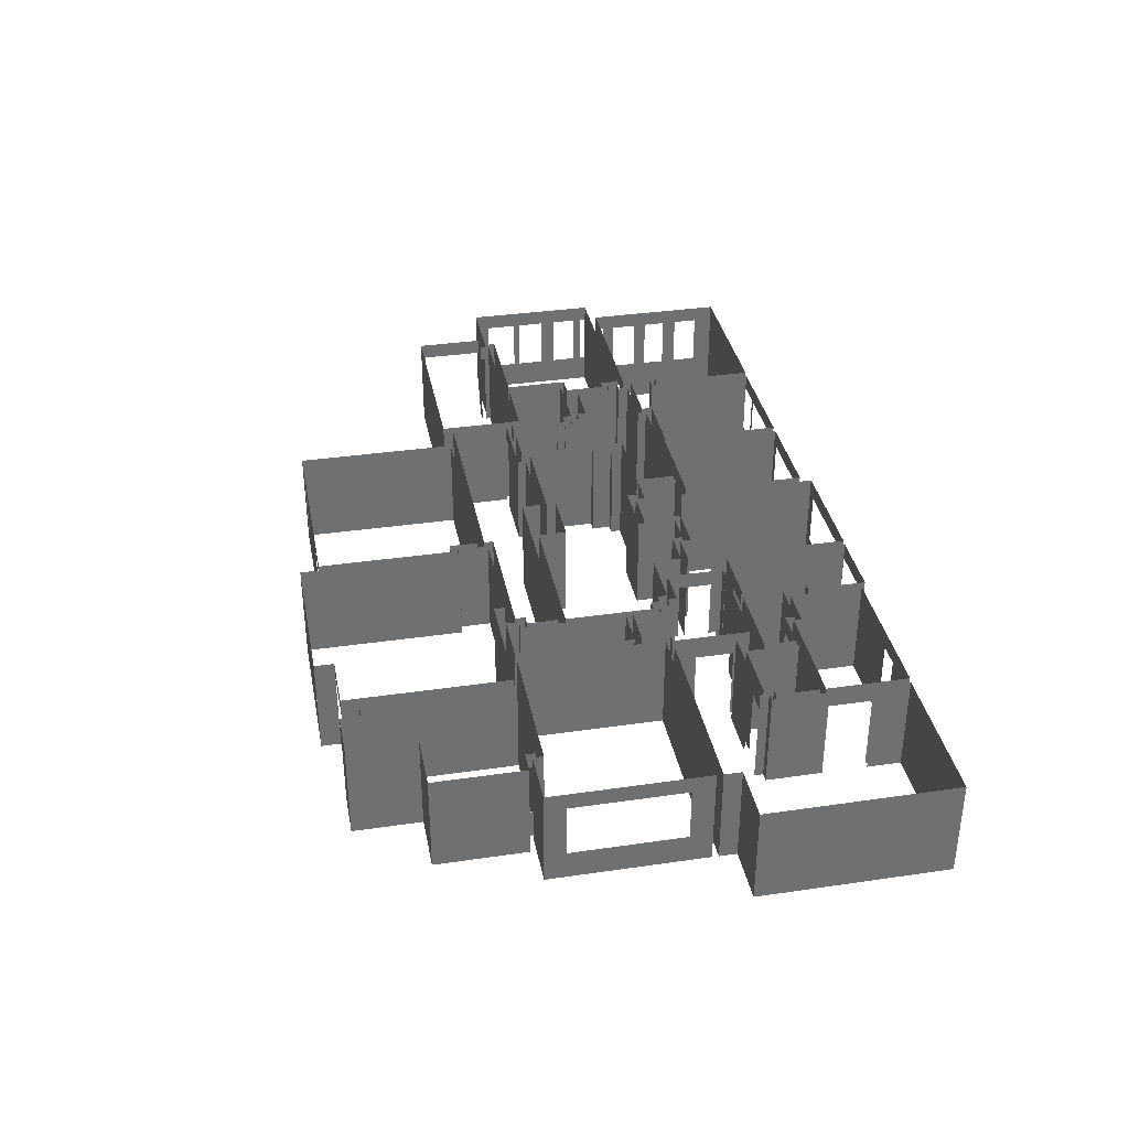
<metadata>
{"format":"obj","ext":"obj","renderer":"f3d","projection":"perspective","resolution":1024,"background":"white","views":[{"elev":35.6,"azim":79.1,"up":"+Z"}]}
</metadata>
<code>
o scene3_wall
v 6.427 3.704 2
v 7.083 3.704 2
v 6.427 3.704 2.4
v 7.083 3.704 2.4
v 5.2 3.704 -0
v 6.427 3.704 -0
v 5.2 3.704 2.4
v 4.966 3.003 -0
v 4.726 3.003 -0
v 4.966 3.003 2.4
v 4.726 3.003 2.4
v 4.966 3.461 -0
v 4.966 3.461 2.4
v 5.2 3.461 -0
v 5.2 3.461 2.4
v 7.083 3.461 -0
v 7.083 3.704 -0
v 7.083 3.461 2.4
v 8.407 3.461 -0
v 8.407 3.461 2.4
v 8.408 4.399 -0
v 8.408 4.399 2.4
v 9.173 4.399 -0
v 9.173 4.399 2.4
v 9.172 4.148 -0
v 9.172 4.148 2.4
v 10.07 4.148 -0
v 10.07 4.148 2.4
v 10.07 3.461 -0
v 10.07 3.461 2.4
v 11.49 3.462 -0
v 11.49 3.462 2.4
v 11.49 3.232 -0
v 11.49 3.232 2.4
v 11.68 3.232 -0
v 11.68 3.232 2.4
v 11.68 3.027 -0
v 11.68 3.027 2.4
v 11.95 3.027 -0
v 11.95 3.027 2.4
v 11.95 0.8946 -0
v 11.95 0.8946 2.4
v 8.406 0.8942 -0
v 8.406 0.8942 2.4
v 8.407 1.587 -0
v 8.407 1.587 2.4
v 7.083 1.587 -0
v 7.083 1.587 2.4
v 7.083 1.336 -0
v 7.083 1.336 2.4
v 4.725 1.336 -0
v 4.725 1.336 2.4
v 4.339 -4.632 2
v 4.823 -4.632 2
v 4.339 -4.632 2.4
v 4.823 -4.632 2.4
v 4.339 -4.632 0
v 4.823 -4.632 0
v 4.339 -4.632 0.7
v 4.823 -4.632 0.7
v 7.538 -4.631 0
v 7.538 -4.631 2.4
v 3.835 -4.632 0
v 3.835 -4.632 2.4
v 7.538 -4.631 2
v 8.172 -4.631 2
v 8.172 -4.631 2.4
v 8.172 -4.631 0
v 7.538 -4.631 0.7
v 8.172 -4.631 0.7
v 8.717 -4.631 0
v 8.717 -4.631 2.4
v 8.463 -0.6681 0
v 3.837 -0.6695 0
v 8.463 -0.6681 2.4
v 3.837 -0.6695 2.4
v 8.463 -1.371 0
v 8.463 -1.371 2.4
v 8.717 -1.371 0
v 8.717 -1.371 2.4
v 3.115 0.952 2
v 3.492 0.952 2
v 3.115 0.952 2.4
v 3.492 0.952 2.4
v 3.492 0.952 -0
v 4.982 0.9521 -0
v 4.982 0.9521 2.4
v 4.982 1.169 -0
v 4.982 1.169 2.4
v 7.079 1.169 -0
v 7.079 1.169 2.4
v 7.078 0.715 -0
v 7.078 0.715 2.4
v 11.94 0.7173 -0
v 11.94 0.7173 2.4
v 11.94 -0.02849 0
v 11.94 -0.02849 2.4
v 11.7 -0.02853 0
v 11.7 -0.02853 2.4
v 11.7 -0.27 0
v 11.7 -0.27 2.4
v 8.469 -0.2713 0
v 8.469 -0.2713 2.4
v 8.469 -0.4956 0
v 8.469 -0.4956 2.4
v 3.115 -0.498 0
v 3.115 -0.498 2.4
v 3.115 0.952 -0
v 3.577 1.134 -0
v 4.554 1.135 -0
v 3.577 1.134 2.4
v 4.554 1.135 2.4
v 3.577 1.811 2
v 3.577 2.518 2
v 3.577 1.811 2.4
v 3.577 2.518 2.4
v 3.577 1.811 -0
v 6.405 3.86 -0
v 6.406 4.839 -0
v 6.405 3.86 2.4
v 6.406 4.839 2.4
v 1.769 4.368 -0
v 1.526 4.368 -0
v 1.769 4.368 2.4
v 1.526 4.368 2.4
v 1.769 4.619 -0
v 1.769 4.619 2.4
v 3.141 4.619 -0
v 3.141 4.619 2.4
v 3.141 4.838 -0
v 3.141 4.838 2.4
v 4.555 3.86 -0
v 4.555 3.86 2.4
v 3.366 2.518 -0
v 3.577 2.518 -0
v 3.366 2.518 2.4
v 3.366 2.744 -0
v 3.366 2.744 2.4
v 3.141 2.744 -0
v 3.141 2.744 2.4
v 3.141 2.969 -0
v 3.141 2.969 2.4
v 2.873 2.968 -0
v 2.873 2.968 2.4
v 2.873 3.206 -0
v 2.873 3.206 2.4
v 1.769 3.206 -0
v 1.769 3.206 2.4
v 1.769 4.111 -0
v 1.769 4.111 2.4
v 1.526 4.111 -0
v 1.526 4.111 2.4
v 2.942 1.118 2
v 3.405 1.118 2
v 2.942 1.118 2.4
v 3.405 1.118 2.4
v 3.405 1.811 2
v 3.405 2.325 2
v 3.405 1.811 2.4
v 3.405 2.325 2.4
v 3.405 1.118 -0
v 3.405 1.811 -0
v 2.943 2.791 -0
v 1.278 2.791 -0
v 2.943 2.791 2.4
v 1.278 2.791 2.4
v 2.943 2.554 -0
v 2.943 2.554 2.4
v 3.202 2.555 -0
v 3.202 2.555 2.4
v 3.202 2.325 -0
v 3.202 2.325 2.4
v 3.405 2.325 -0
v 2.943 1.345 -0
v 2.942 1.118 -0
v 2.943 1.345 2.4
v 1.278 1.345 -0
v 1.278 1.345 2.4
v 1.763 8.064 2
v 2.431 8.065 2
v 1.763 8.064 2.4
v 2.431 8.065 2.4
v 1.763 8.064 -1e-06
v 2.431 8.065 -1e-06
v 1.763 8.064 0.7
v 2.431 8.065 0.7
v 2.549 8.065 -1e-06
v 2.549 8.065 2.4
v 2.549 8.065 2
v 4.363 8.065 2
v 4.363 8.065 2.4
v 4.363 8.065 -1e-06
v 2.549 8.065 0.7
v 4.363 8.065 0.7
v 4.571 8.065 -1e-06
v 4.571 8.065 2.4
v 1.532 4.779 2
v 1.532 5.319 2
v 1.532 4.779 2.4
v 1.532 5.319 2.4
v 1.762 5.319 -0
v 1.532 5.319 -0
v 1.762 5.319 2.4
v 4.57 5.047 -0
v 4.57 5.047 2.4
v 2.947 5.047 -0
v 2.947 5.047 2.4
v 2.947 4.779 -0
v 2.947 4.779 2.4
v 1.532 4.779 -0
v -1.255 0.943 2
v -1.255 1.054 2
v -1.255 0.943 2.4
v -1.255 1.054 2.4
v -1.255 1.054 -0
v -1.255 1.173 -0
v -1.255 1.173 2.4
v -1.69 -0.6126 2
v -1.69 0.9428 2
v -1.69 -0.6126 2.4
v -1.69 0.9428 2.4
v -1.69 -0.7357 0
v -1.69 -0.6126 0
v -1.69 -0.7357 2.4
v -1.255 0.943 -0
v -1.69 0.9428 -0
v 2.956 1.175 -0
v 2.956 1.175 2.4
v 2.956 -0.7353 0
v 2.956 -0.7353 2.4
v 16.54 -0.8814 2
v 16.54 -0.6682 2
v 16.54 -0.8814 2.4
v 16.54 -0.6682 2.4
v 16.54 -0.8814 0
v 16.54 -0.6682 0
v 16.54 -0.8814 0.7
v 16.54 -0.6682 0.7
v 16.54 -0.6398 0
v 16.54 -0.6398 2.4
v 14.16 -4.224 2
v 14.57 -4.224 2
v 14.16 -4.224 2.4
v 14.57 -4.224 2.4
v 14.16 -4.224 0
v 14.57 -4.224 0
v 14.16 -4.224 0.7
v 14.57 -4.224 0.7
v 14.16 -0.6409 0
v 14.16 -0.6409 2.4
v 17.05 -0.8814 0
v 17.05 -0.8814 2.4
v 17.05 -3.072 0
v 17.05 -3.072 2.4
v 15.65 -3.073 0
v 15.65 -3.073 2.4
v 15.65 -4.7 0
v 15.65 -4.7 2.4
v 14.57 -4.7 0
v 14.57 -4.7 2.4
v 14.67 4.764 2
v 15.42 4.764 2
v 14.67 4.764 2.4
v 15.42 4.764 2.4
v 13.93 4.763 -0
v 14.67 4.764 -0
v 13.93 4.763 2.4
v 15.61 6.033 -0
v 13.93 6.033 -0
v 15.61 6.033 2.4
v 13.93 6.033 2.4
v 15.61 5.005 -0
v 15.61 5.005 2.4
v 15.42 5.005 -0
v 15.42 5.005 2.4
v 15.42 4.764 -0
v -2.41 4.576 2
v -2.41 4.794 2
v -2.41 4.576 2.4
v -2.41 4.794 2.4
v -2.41 4.576 -0
v -2.41 4.794 -0
v -2.41 4.576 0.7
v -2.41 4.794 0.7
v -2.41 5.113 -0
v -2.41 5.113 2.4
v 1.566 5.495 -0
v 1.567 8.091 -1e-06
v 1.566 5.495 2.4
v 1.567 8.091 2.4
v -2.409 6.993 2
v -2.409 7.61 2
v -2.409 6.993 2.4
v -2.409 7.61 2.4
v -2.409 6.993 -1e-06
v -2.409 7.61 -1e-06
v -2.409 6.993 0.7
v -2.409 7.61 0.7
v -2.409 8.089 -1e-06
v -2.409 8.089 2.4
v -2.409 6.64 -1e-06
v -2.409 6.64 2.4
v -2.41 6.08 2
v -2.409 6.64 2
v -2.41 6.08 2.4
v -2.41 6.08 -0
v -2.41 6.08 0.7
v -2.409 6.64 0.7
v -2.41 5.762 -0
v -2.41 5.762 2.4
v -2.41 5.113 2
v -2.41 5.762 2
v -2.41 5.113 0.7
v -2.41 5.762 0.7
v 1.356 4.676 2
v 1.357 5.36 2
v 1.356 4.676 2.4
v 1.357 5.36 2.4
v 1.357 5.36 -0
v 1.357 5.495 -0
v 1.357 5.495 2.4
v 1.356 4.577 -0
v 1.356 4.676 -0
v 1.356 4.577 2.4
v 0.4843 4.577 2
v 1.356 4.577 2
v 0.4843 4.577 2.4
v 0.4843 4.577 -0
v 14.67 4.65 2
v 15.54 4.65 2
v 14.67 4.65 2.4
v 15.54 4.65 2.4
v 13.47 4.65 -0
v 14.67 4.65 -0
v 13.47 4.65 2.4
v 13.47 3.7 2
v 13.47 4.65 2
v 13.47 3.7 2.4
v 13.47 3.172 -0
v 13.47 3.7 -0
v 13.47 3.172 2.4
v 15.75 6.214 2
v 15.75 7.304 2
v 15.75 6.214 2.4
v 15.75 7.304 2.4
v 15.75 7.304 -1e-06
v 15.75 8.121 -1e-06
v 15.75 8.121 2.4
v 15.75 4.864 -0
v 15.75 6.214 -0
v 15.75 4.864 2.4
v 15.54 4.864 -0
v 15.54 4.65 -0
v 15.54 4.864 2.4
v 19.33 8.121 -1e-06
v 19.33 8.121 2.4
v 19.33 3.597 -0
v 19.33 3.597 2.4
v 17.98 3.597 -0
v 17.98 3.597 2.4
v 17.98 3.173 -0
v 17.98 3.173 2.4
v 16.67 -0.7409 2
v 16.67 -0.6683 2
v 16.67 -0.7409 2.4
v 16.67 -0.6683 2.4
v 16.67 -0.7409 0
v 16.67 -0.6683 0
v 16.67 -0.7409 0.7
v 16.67 -0.6683 0.7
v 16.67 -0.4929 0
v 16.67 -0.4929 2.4
v 17.97 -0.2349 2
v 17.97 2.493 2
v 17.97 -0.2349 2.4
v 17.97 2.493 2.4
v 17.97 -0.2349 0
v 17.97 2.493 -0
v 17.97 -0.2349 0.7
v 17.97 2.493 0.7
v 17.97 3.021 -0
v 17.97 3.021 2.4
v 17.97 -0.7403 0
v 17.97 -0.7403 2.4
v 13.22 3.02 -0
v 13.22 3.02 2.4
v 13.22 -0.4935 0
v 13.22 -0.4935 2.4
v 13.94 8.149 2
v 14.51 8.149 2
v 13.94 8.149 2.4
v 14.51 8.149 2.4
v 13.94 8.149 -1e-06
v 14.51 8.149 -1e-06
v 13.94 8.149 0.7
v 14.51 8.149 0.7
v 15.61 8.149 -1e-06
v 15.61 8.149 2.4
v 12.07 8.148 -1e-06
v 12.07 8.148 2.4
v 15.61 6.214 2
v 15.61 7.304 2
v 15.61 6.214 2.4
v 15.61 7.304 2.4
v 15.61 7.304 -1e-06
v 15.61 6.169 -0
v 15.61 6.214 -0
v 15.61 6.169 2.4
v 13 6.169 2
v 13.84 6.169 2
v 13 6.169 2.4
v 13.84 6.169 2.4
v 13.84 6.169 -0
v 13 6.369 -0
v 13 6.169 -0
v 13 6.369 2.4
v 12.07 6.368 -0
v 12.07 6.368 2.4
v 12.92 6.004 2
v 13.77 6.005 2
v 12.92 6.004 2.4
v 13.77 6.005 2.4
v 12.89 6.004 -0
v 12.92 6.004 -0
v 12.89 6.004 2.4
v 12.89 6.239 -0
v 11.87 6.239 -0
v 12.89 6.239 2.4
v 11.87 6.239 2.4
v 13.77 5.242 -0
v 13.77 6.005 -0
v 13.77 5.242 2.4
v 11.87 5.241 -0
v 11.87 5.241 2.4
v 12.08 -0.208 0
v 11.85 -0.2081 0
v 12.08 -0.208 2.4
v 11.85 -0.2081 2.4
v 12.08 2.324 -0
v 12.08 2.324 2.4
v 13.02 2.324 -0
v 13.02 2.324 2.4
v 13.02 -0.5077 0
v 13.02 -0.5077 2.4
v 11.85 -0.508 0
v 11.85 -0.508 2.4
v 10.99 5.038 2
v 11.72 5.039 2
v 10.99 5.038 2.4
v 11.72 5.039 2.4
v 11.72 5.039 -0
v 13.25 5.039 -0
v 13.25 5.039 2.4
v 10.73 5.038 -0
v 10.99 5.038 -0
v 10.73 5.038 2.4
v 10.73 3.709 2
v 10.73 4.941 2
v 10.73 3.709 2.4
v 10.73 4.941 2.4
v 10.73 4.941 -0
v 10.73 3.659 -0
v 10.73 3.709 -0
v 10.73 3.659 2.4
v 13.25 3.7 2
v 13.25 4.669 2
v 13.25 3.7 2.4
v 13.25 4.669 2.4
v 13.25 4.669 -0
v 13.25 3.178 -0
v 13.25 3.7 -0
v 13.25 3.178 2.4
v 13.03 3.178 -0
v 13.03 3.178 2.4
v 13.03 2.501 -0
v 13.03 2.501 2.4
v 12.09 2.5 -0
v 12.09 2.5 2.4
v 12.09 3.178 -0
v 12.09 3.178 2.4
v 11.88 3.177 -0
v 11.88 3.177 2.4
v 11.88 3.438 -0
v 11.88 3.438 2.4
v 11.65 3.438 -0
v 11.65 3.438 2.4
v 11.65 3.659 -0
v 11.65 3.659 2.4
v 10.99 5.262 2
v 11.67 5.262 2
v 10.99 5.262 2.4
v 11.67 5.262 2.4
v 10.27 5.262 -0
v 10.99 5.262 -0
v 10.27 5.262 2.4
v 10.29 8.29 2
v 11.74 8.29 2
v 10.29 8.29 2.4
v 11.74 8.29 2.4
v 11.74 8.29 -1e-06
v 11.87 8.29 -1e-06
v 11.87 8.29 2.4
v 10.27 8.29 -1e-06
v 10.29 8.29 -1e-06
v 10.27 8.29 2.4
v 11.87 6.861 -1e-06
v 11.87 6.861 2.4
v 11.67 6.86 -1e-06
v 11.67 6.86 2.4
v 11.67 5.262 -0
v 12.57 -5.096 2
v 12.61 -5.096 2
v 12.57 -5.096 2.4
v 12.61 -5.096 2.4
v 12.57 -5.096 0
v 12.61 -5.096 0
v 12.57 -5.096 0.7
v 12.61 -5.096 0.7
v 8.888 -5.098 0
v 8.888 -5.098 2.4
v 13.93 -4.626 0
v 13.96 -4.626 0
v 13.93 -4.626 2.4
v 13.96 -4.626 2.4
v 12.61 -4.627 2
v 13.93 -4.626 2
v 12.61 -4.627 2.4
v 12.61 -4.627 0
v 12.61 -4.627 0.7
v 13.93 -4.626 0.7
v 8.651 -1.182 0
v 8.889 -1.182 0
v 8.651 -1.182 2.4
v 8.889 -1.182 2.4
v 8.651 -0.4304 0
v 8.651 -0.4304 2.4
v 11.24 -0.4292 0
v 11.24 -0.4292 2.4
v 11.24 -0.6968 0
v 11.24 -0.6968 2.4
v 13.96 -0.6967 0
v 13.96 -0.6967 2.4
v 7.565 8.309 2
v 9.766 8.309 2
v 7.565 8.309 2.4
v 9.766 8.309 2.4
v 7.565 8.309 -1e-06
v 9.766 8.309 -1e-06
v 7.565 8.309 0.7
v 9.766 8.309 0.7
v 10.09 8.309 -1e-06
v 10.09 8.309 2.4
v 7.287 8.309 -1e-06
v 7.287 8.309 2.4
v 10.09 4.319 2
v 10.09 4.941 2
v 10.09 4.319 2.4
v 10.09 4.941 2.4
v 10.09 4.941 -0
v 6.57 3.862 2
v 7.286 3.862 2
v 6.57 3.862 2.4
v 7.286 3.862 2.4
v 6.57 4.851 -0
v 7.286 4.851 -0
v 6.57 4.851 2.4
v 7.286 4.851 2.4
v 6.57 3.862 -0
v 9.323 4.319 -0
v 10.09 4.319 -0
v 9.323 4.319 2.4
v 9.323 4.58 -0
v 9.323 4.58 2.4
v 8.234 4.58 -0
v 8.234 4.58 2.4
v 8.233 3.632 -0
v 8.233 3.632 2.4
v 7.286 3.632 -0
v 7.286 3.632 2.4
v 7.286 3.862 -0
v 4.941 8.059 2
v 6.985 8.06 2
v 4.941 8.059 2.4
v 6.985 8.06 2.4
v 4.941 8.059 -1e-06
v 6.985 8.06 -1e-06
v 4.941 8.059 0.7
v 6.985 8.06 0.7
v 7.105 8.06 -1e-06
v 7.105 8.06 2.4
v 4.75 8.059 -1e-06
v 4.75 8.059 2.4
v 7.104 5.011 -0
v 7.104 5.011 2.4
v 4.75 5.011 -0
v 4.75 5.011 2.4
v -3.081 1.458 2
v -3.081 2.223 2
v -3.081 1.458 2.4
v -3.081 2.223 2.4
v -3.081 1.458 -0
v -3.081 2.223 -0
v -3.081 1.458 0.7
v -3.081 2.223 0.7
v -3.081 2.388 -0
v -3.081 2.388 2.4
v -3.081 1.096 -0
v -3.081 1.096 2.4
v -3.081 2.388 2
v -3.08 3.048 2
v -3.08 3.048 2.4
v -3.08 3.048 -0
v -3.081 2.388 0.7
v -3.08 3.048 0.7
v -3.08 3.425 -0
v -3.08 3.425 2.4
v -3.08 4.228 2
v -3.08 4.386 2
v -3.08 4.228 2.4
v -3.08 4.386 2.4
v -3.08 4.228 -0
v -3.08 4.386 -0
v -3.08 4.228 0.7
v -3.08 4.386 0.7
v -3.08 4.029 -0
v -3.08 4.029 2.4
v -3.08 3.425 2
v -3.08 4.029 2
v -3.08 3.425 0.7
v -3.08 4.029 0.7
v 0.4844 4.387 2
v 1.362 4.387 2
v 0.4844 4.387 2.4
v 1.362 4.387 2.4
v 0.4844 4.387 -0
v 1.362 3.939 -0
v 1.362 4.387 -0
v 1.362 3.939 2.4
v 1.573 3.939 -0
v 1.573 3.939 2.4
v 1.573 2.936 -0
v 1.573 2.936 2.4
v 1.109 2.936 -0
v 1.109 2.936 2.4
v 1.108 1.362 -0
v 1.108 1.362 2.4
v -1.398 1.362 -0
v -1.398 1.362 2.4
v -1.398 1.096 -0
v -1.398 1.096 2.4
f 1 2 3
f 2 3 4
f 5 6 7
f 6 7 3
f 8 9 10
f 9 10 11
f 12 8 13
f 8 13 10
f 14 12 15
f 12 15 13
f 5 14 7
f 14 7 15
f 16 17 18
f 17 18 4
f 19 16 20
f 16 20 18
f 21 19 22
f 19 22 20
f 23 21 24
f 21 24 22
f 25 23 26
f 23 26 24
f 27 25 28
f 25 28 26
f 29 27 30
f 27 30 28
f 31 29 32
f 29 32 30
f 33 31 34
f 31 34 32
f 35 33 36
f 33 36 34
f 37 35 38
f 35 38 36
f 39 37 40
f 37 40 38
f 41 39 42
f 39 42 40
f 43 41 44
f 41 44 42
f 45 43 46
f 43 46 44
f 47 45 48
f 45 48 46
f 49 47 50
f 47 50 48
f 51 49 52
f 49 52 50
f 9 51 11
f 51 11 52
f 53 54 55
f 54 55 56
f 57 58 59
f 58 59 60
f 58 61 56
f 61 56 62
f 63 57 64
f 57 64 55
f 65 66 62
f 66 62 67
f 61 68 69
f 68 69 70
f 68 71 67
f 71 67 72
f 73 74 75
f 74 75 76
f 77 73 78
f 73 78 75
f 79 77 80
f 77 80 78
f 71 79 72
f 79 72 80
f 74 63 76
f 63 76 64
f 81 82 83
f 82 83 84
f 85 86 84
f 86 84 87
f 86 88 87
f 88 87 89
f 90 88 91
f 88 91 89
f 92 90 93
f 90 93 91
f 94 92 95
f 92 95 93
f 96 94 97
f 94 97 95
f 98 96 99
f 96 99 97
f 100 98 101
f 98 101 99
f 102 100 103
f 100 103 101
f 104 102 105
f 102 105 103
f 106 104 107
f 104 107 105
f 108 106 83
f 106 83 107
f 109 110 111
f 110 111 112
f 113 114 115
f 114 115 116
f 109 117 111
f 117 111 115
f 118 119 120
f 119 120 121
f 122 123 124
f 123 124 125
f 126 122 127
f 122 127 124
f 128 126 129
f 126 129 127
f 130 128 131
f 128 131 129
f 119 130 121
f 130 121 131
f 132 118 133
f 118 133 120
f 110 132 112
f 132 112 133
f 134 135 136
f 135 136 116
f 137 134 138
f 134 138 136
f 139 137 140
f 137 140 138
f 141 139 142
f 139 142 140
f 143 141 144
f 141 144 142
f 145 143 146
f 143 146 144
f 147 145 148
f 145 148 146
f 149 147 150
f 147 150 148
f 151 149 152
f 149 152 150
f 123 151 125
f 151 125 152
f 153 154 155
f 154 155 156
f 157 158 159
f 158 159 160
f 161 162 156
f 162 156 159
f 163 164 165
f 164 165 166
f 167 163 168
f 163 168 165
f 169 167 170
f 167 170 168
f 171 169 172
f 169 172 170
f 173 171 160
f 171 160 172
f 174 175 176
f 175 176 155
f 177 174 178
f 174 178 176
f 164 177 166
f 177 166 178
f 179 180 181
f 180 181 182
f 183 184 185
f 184 185 186
f 184 187 182
f 187 182 188
f 189 190 188
f 190 188 191
f 187 192 193
f 192 193 194
f 192 195 191
f 195 191 196
f 197 198 199
f 198 199 200
f 201 202 203
f 202 203 200
f 183 201 181
f 201 181 203
f 204 195 205
f 195 205 196
f 206 204 207
f 204 207 205
f 208 206 209
f 206 209 207
f 210 208 199
f 208 199 209
f 211 212 213
f 212 213 214
f 215 216 214
f 216 214 217
f 218 219 220
f 219 220 221
f 222 223 224
f 223 224 220
f 225 226 213
f 226 213 221
f 227 216 228
f 216 228 217
f 229 227 230
f 227 230 228
f 222 229 224
f 229 224 230
f 231 232 233
f 232 233 234
f 235 236 237
f 236 237 238
f 236 239 234
f 239 234 240
f 241 242 243
f 242 243 244
f 245 246 247
f 246 247 248
f 239 249 240
f 249 240 250
f 251 235 252
f 235 252 233
f 253 251 254
f 251 254 252
f 255 253 256
f 253 256 254
f 257 255 258
f 255 258 256
f 259 257 260
f 257 260 258
f 246 259 244
f 259 244 260
f 249 245 250
f 245 250 243
f 261 262 263
f 262 263 264
f 265 266 267
f 266 267 263
f 268 269 270
f 269 270 271
f 272 268 273
f 268 273 270
f 274 272 275
f 272 275 273
f 276 274 264
f 274 264 275
f 269 265 271
f 265 271 267
f 277 278 279
f 278 279 280
f 281 282 283
f 282 283 284
f 282 285 280
f 285 280 286
f 287 288 289
f 288 289 290
f 291 292 293
f 292 293 294
f 295 296 297
f 296 297 298
f 296 299 294
f 299 294 300
f 301 295 302
f 295 302 293
f 303 304 305
f 304 305 302
f 306 301 307
f 301 307 308
f 309 306 310
f 306 310 305
f 311 312 286
f 312 286 310
f 285 309 313
f 309 313 314
f 315 316 317
f 316 317 318
f 319 320 318
f 320 318 321
f 322 323 324
f 323 324 317
f 325 326 327
f 326 327 324
f 281 328 279
f 328 279 327
f 288 299 290
f 299 290 300
f 320 287 321
f 287 321 289
f 329 330 331
f 330 331 332
f 333 334 335
f 334 335 331
f 336 337 338
f 337 338 335
f 339 340 341
f 340 341 338
f 342 343 344
f 343 344 345
f 346 347 345
f 347 345 348
f 349 350 351
f 350 351 344
f 352 353 354
f 353 354 332
f 349 352 351
f 352 351 354
f 355 347 356
f 347 356 348
f 357 355 358
f 355 358 356
f 359 357 360
f 357 360 358
f 361 359 362
f 359 362 360
f 339 361 341
f 361 341 362
f 363 364 365
f 364 365 366
f 367 368 369
f 368 369 370
f 368 371 366
f 371 366 372
f 373 374 375
f 374 375 376
f 377 378 379
f 378 379 380
f 378 381 376
f 381 376 382
f 383 377 384
f 377 384 375
f 381 385 382
f 385 382 386
f 367 383 365
f 383 365 384
f 387 371 388
f 371 388 372
f 385 387 386
f 387 386 388
f 389 390 391
f 390 391 392
f 393 394 395
f 394 395 396
f 394 397 392
f 397 392 398
f 399 393 400
f 393 400 391
f 401 402 403
f 402 403 404
f 405 397 404
f 397 404 398
f 406 407 408
f 407 408 403
f 409 410 411
f 410 411 412
f 413 406 412
f 406 412 408
f 414 415 416
f 415 416 411
f 417 414 418
f 414 418 416
f 399 417 400
f 417 400 418
f 419 420 421
f 420 421 422
f 423 424 425
f 424 425 421
f 426 427 428
f 427 428 429
f 423 426 425
f 426 425 428
f 430 431 432
f 431 432 422
f 433 430 434
f 430 434 432
f 427 433 429
f 433 429 434
f 435 436 437
f 436 437 438
f 439 435 440
f 435 440 437
f 441 439 442
f 439 442 440
f 443 441 444
f 441 444 442
f 445 443 446
f 443 446 444
f 436 445 438
f 445 438 446
f 447 448 449
f 448 449 450
f 451 452 450
f 452 450 453
f 454 455 456
f 455 456 449
f 457 458 459
f 458 459 460
f 461 454 460
f 454 460 456
f 462 463 464
f 463 464 459
f 465 466 467
f 466 467 468
f 469 452 468
f 452 468 453
f 470 471 472
f 471 472 467
f 473 470 474
f 470 474 472
f 475 473 476
f 473 476 474
f 477 475 478
f 475 478 476
f 479 477 480
f 477 480 478
f 481 479 482
f 479 482 480
f 483 481 484
f 481 484 482
f 485 483 486
f 483 486 484
f 487 485 488
f 485 488 486
f 462 487 464
f 487 464 488
f 489 490 491
f 490 491 492
f 493 494 495
f 494 495 491
f 496 497 498
f 497 498 499
f 500 501 499
f 501 499 502
f 503 504 505
f 504 505 498
f 506 501 507
f 501 507 502
f 508 506 509
f 506 509 507
f 510 508 492
f 508 492 509
f 503 493 505
f 493 505 495
f 511 512 513
f 512 513 514
f 515 516 517
f 516 517 518
f 519 515 520
f 515 520 513
f 521 522 523
f 522 523 524
f 525 526 527
f 526 527 523
f 528 521 529
f 521 529 530
f 531 532 533
f 532 533 534
f 535 531 536
f 531 536 533
f 537 535 538
f 535 538 536
f 539 537 540
f 537 540 538
f 541 539 542
f 539 542 540
f 522 541 524
f 541 524 542
f 516 528 514
f 528 514 527
f 532 519 534
f 519 534 520
f 543 544 545
f 544 545 546
f 547 548 549
f 548 549 550
f 548 551 546
f 551 546 552
f 553 547 554
f 547 554 545
f 555 556 557
f 556 557 558
f 559 551 558
f 551 558 552
f 560 561 562
f 561 562 563
f 564 565 566
f 565 566 567
f 568 564 562
f 564 562 566
f 553 565 554
f 565 554 567
f 569 570 571
f 570 571 557
f 572 569 573
f 569 573 571
f 574 572 575
f 572 575 573
f 576 574 577
f 574 577 575
f 578 576 579
f 576 579 577
f 580 578 563
f 578 563 579
f 581 582 583
f 582 583 584
f 585 586 587
f 586 587 588
f 586 589 584
f 589 584 590
f 591 585 592
f 585 592 583
f 593 589 594
f 589 594 590
f 595 593 596
f 593 596 594
f 591 595 592
f 595 592 596
f 597 598 599
f 598 599 600
f 601 602 603
f 602 603 604
f 602 605 600
f 605 600 606
f 607 601 608
f 601 608 599
f 609 610 606
f 610 606 611
f 605 612 613
f 612 613 614
f 612 615 611
f 615 611 616
f 617 618 619
f 618 619 620
f 621 622 623
f 622 623 624
f 625 621 626
f 621 626 619
f 627 628 616
f 628 616 626
f 615 625 629
f 625 629 630
f 631 632 633
f 632 633 634
f 622 635 620
f 635 620 633
f 636 637 638
f 637 638 634
f 639 636 640
f 636 640 638
f 641 639 642
f 639 642 640
f 643 641 644
f 641 644 642
f 645 643 646
f 643 646 644
f 647 645 648
f 645 648 646
f 649 647 650
f 647 650 648
f 607 649 608
f 649 608 650

</code>
